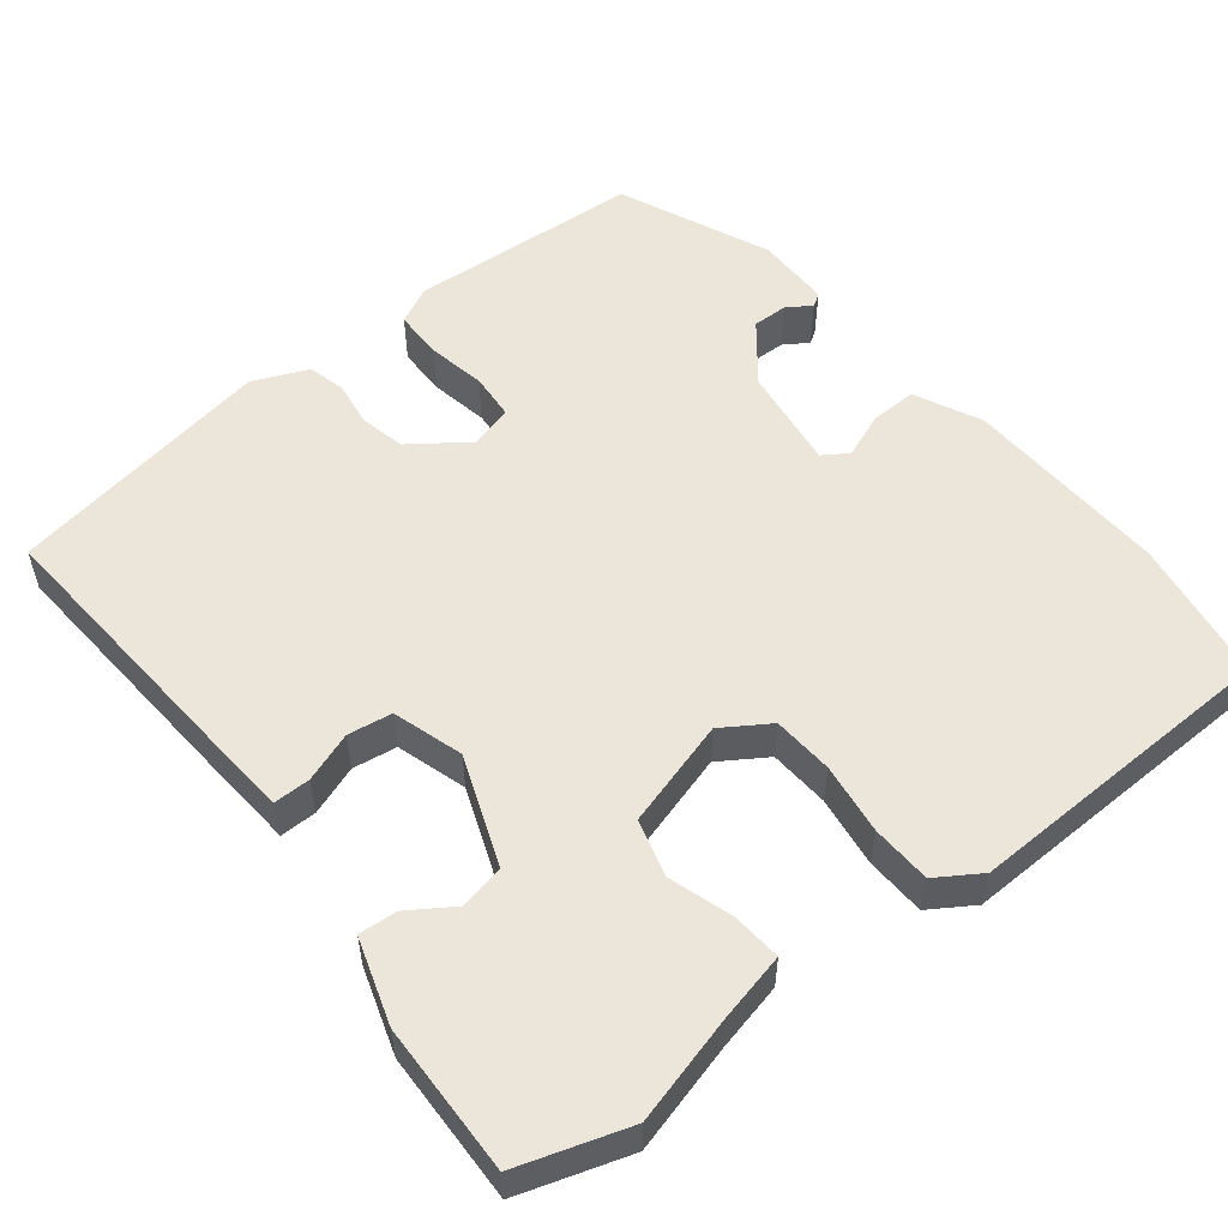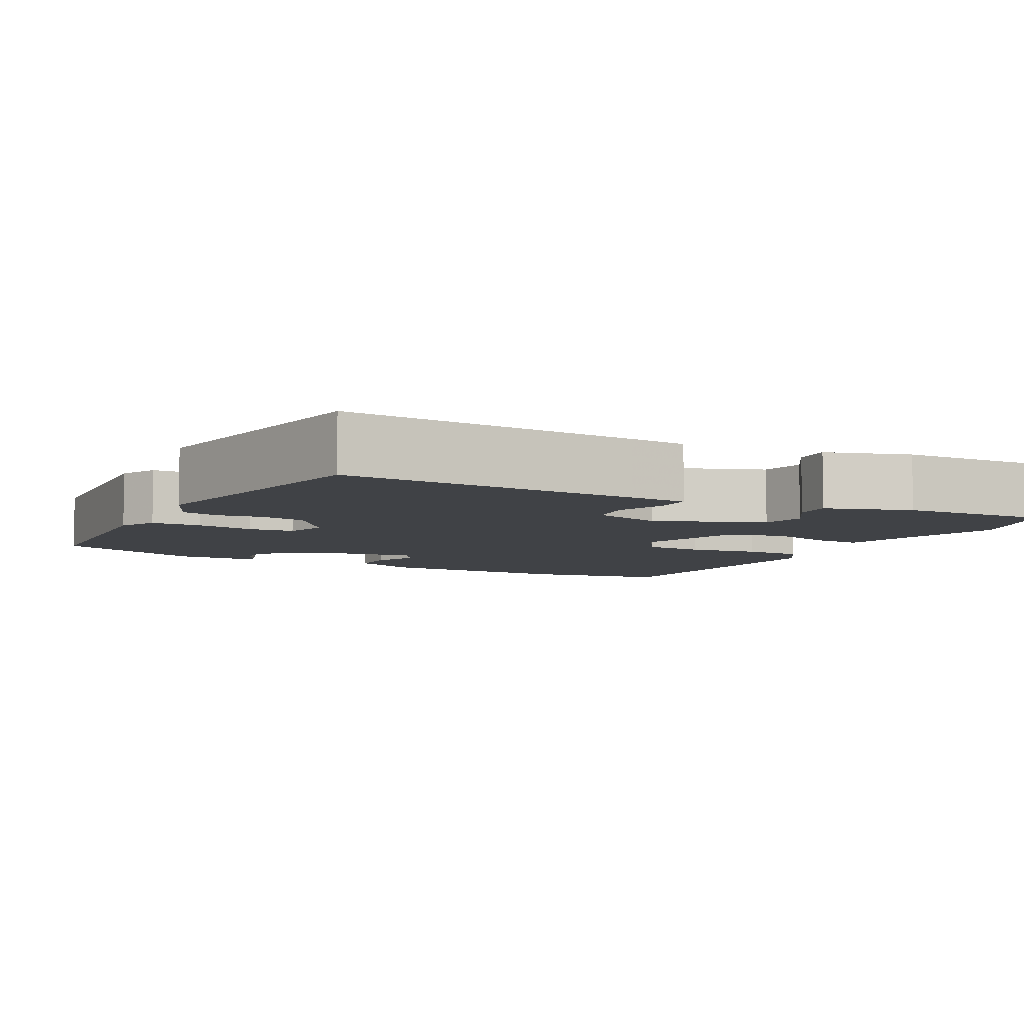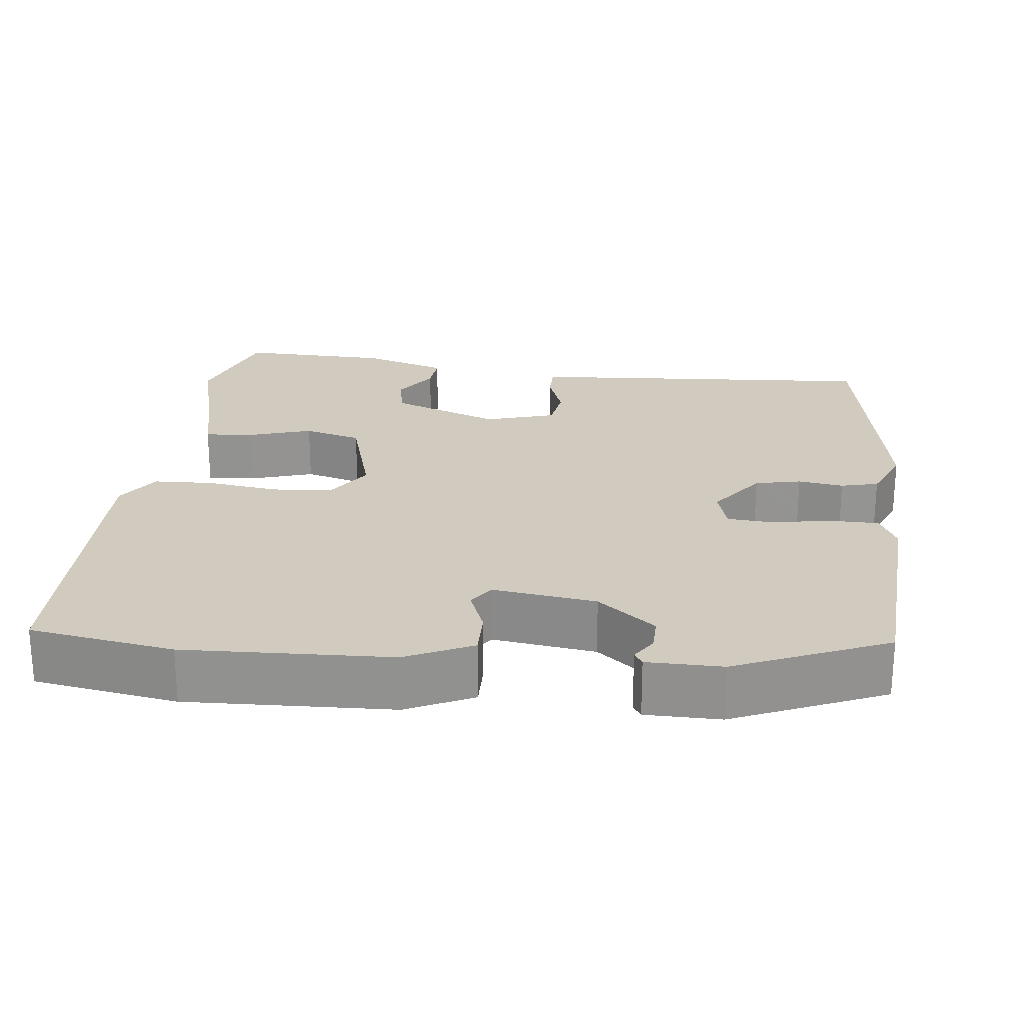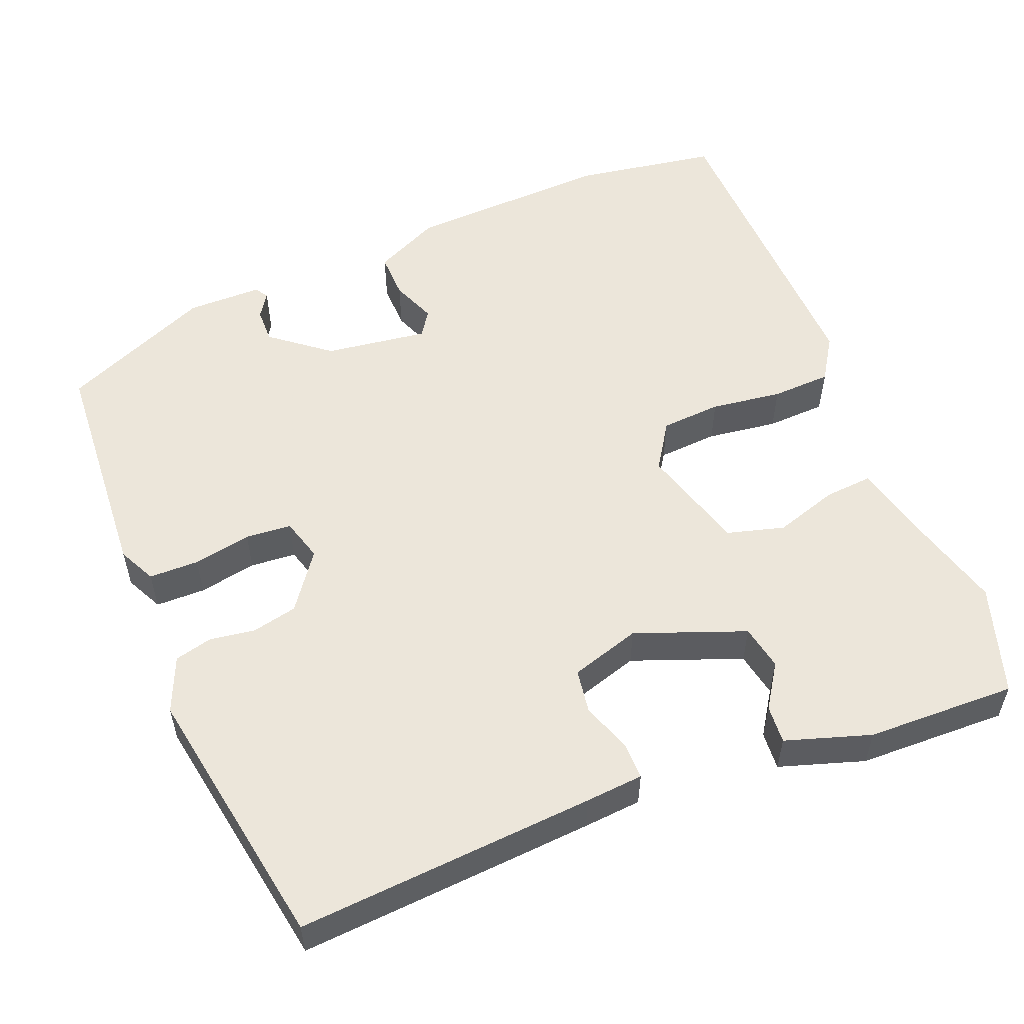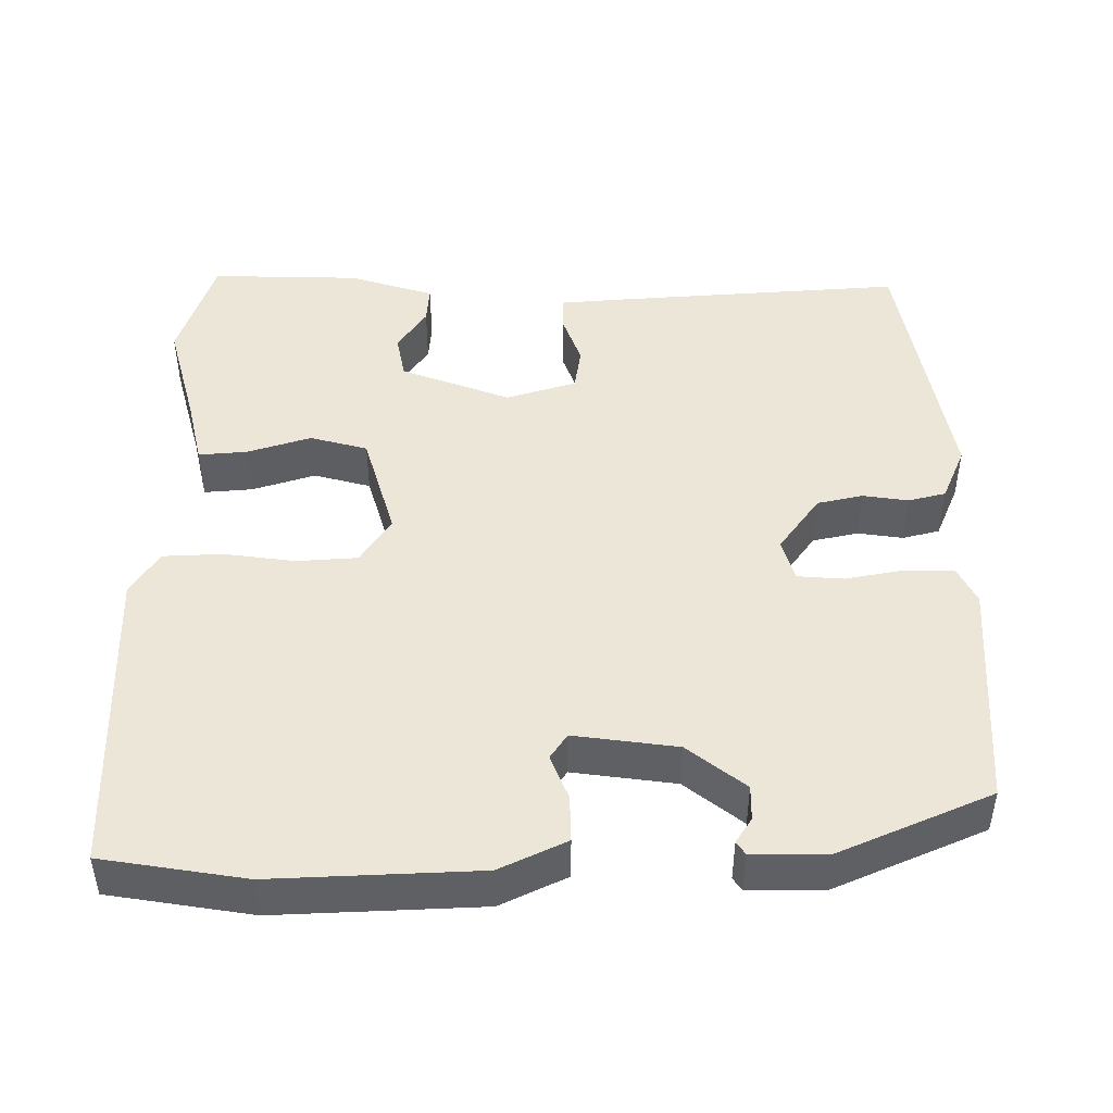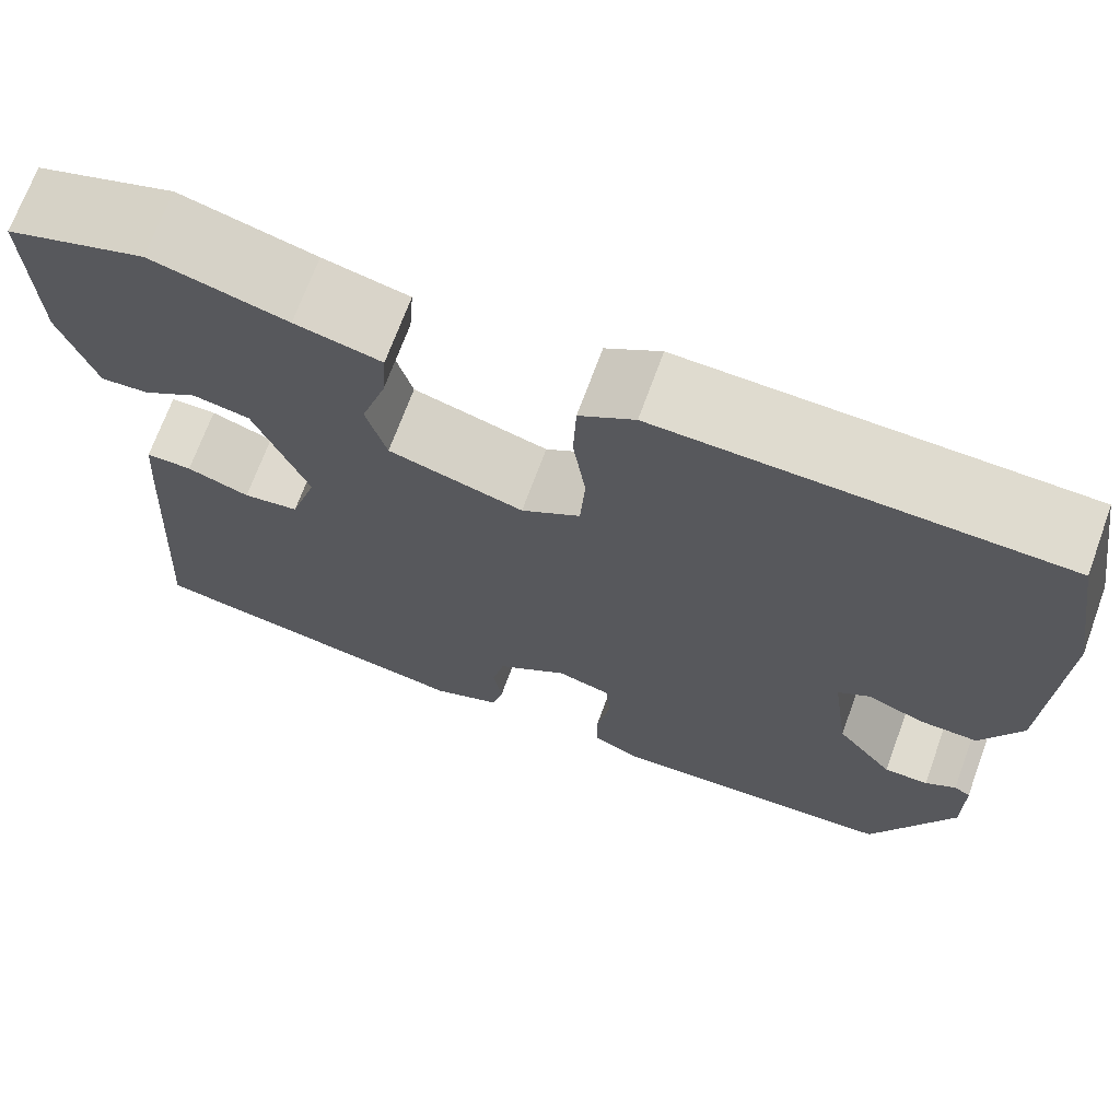
<metadata>
{"format":"obj","ext":"obj","renderer":"f3d","projection":"perspective","resolution":1024,"background":"white","views":[{"elev":54.2,"azim":-38.6,"up":"+Y"},{"elev":-6.5,"azim":-118.0,"up":"+Y"},{"elev":23.5,"azim":96.4,"up":"+Y"},{"elev":54.6,"azim":-112.2,"up":"+Y"},{"elev":46.3,"azim":89.5,"up":"+Y"},{"elev":70.3,"azim":20.1,"up":"+Z"}]}
</metadata>
<code>
v -0.502 0.07 -0.474
v -0.476 0.07 -0.084
v -0.47 0.07 -0.008
v -0.422 0.07 -0.008
v -0.357 0.07 -0.031
v -0.299 0.07 -0.022
v -0.271 0.07 0.07
v -0.326 0.07 0.213
v -0.385 0.07 0.224
v -0.442 0.07 0.186
v -0.492 0.07 0.182
v -0.528 0.07 0.293
v -0.534 0.07 0.489
v -0.391 0.07 0.536
v -0.251 0.07 0.499
v -0.162 0.07 0.479
v -0.167 0.07 0.415
v -0.193 0.07 0.332
v -0.172 0.07 0.257
v -0.032 0.07 0.217
v 0.029 0.07 0.257
v 0.034 0.07 0.336
v 0.021 0.07 0.429
v 0.024 0.07 0.507
v 0.081 0.07 0.544
v 0.494 0.07 0.535
v 0.525 0.07 0.348
v 0.515 0.07 0.08
v 0.474 0.07 -0.007
v 0.413 0.07 -0.006
v 0.354 0.07 0.017
v 0.321 0.07 -0.005
v 0.34 0.07 -0.14
v 0.4 0.07 -0.215
v 0.446 0.07 -0.214
v 0.478 0.07 -0.193
v 0.495 0.07 -0.204
v 0.496 0.07 -0.302
v 0.411 0.07 -0.5
v 0.107 0.07 -0.521
v 0.058 0.07 -0.497
v 0.057 0.07 -0.432
v 0.071 0.07 -0.356
v 0.066 0.07 -0.296
v 0.01 0.07 -0.28
v -0.064 0.07 -0.334
v -0.077 0.07 -0.394
v -0.068 0.07 -0.453
v -0.08 0.07 -0.502
v -0.152 0.07 -0.533
v -0.502 0 -0.474
v -0.476 0 -0.084
v -0.47 0 -0.008
v -0.422 0 -0.008
v -0.357 0 -0.031
v -0.299 0 -0.022
v -0.271 0 0.07
v -0.326 0 0.213
v -0.385 0 0.224
v -0.442 0 0.186
v -0.492 0 0.182
v -0.528 0 0.293
v -0.534 0 0.489
v -0.391 0 0.536
v -0.251 0 0.499
v -0.162 0 0.479
v -0.167 0 0.415
v -0.193 0 0.332
v -0.172 0 0.257
v -0.032 0 0.217
v 0.029 0 0.257
v 0.034 0 0.336
v 0.021 0 0.429
v 0.024 0 0.507
v 0.081 0 0.544
v 0.494 0 0.535
v 0.525 0 0.348
v 0.515 0 0.08
v 0.474 0 -0.007
v 0.413 0 -0.006
v 0.354 0 0.017
v 0.321 0 -0.005
v 0.34 0 -0.14
v 0.4 0 -0.215
v 0.446 0 -0.214
v 0.478 0 -0.193
v 0.495 0 -0.204
v 0.496 0 -0.302
v 0.411 0 -0.5
v 0.107 0 -0.521
v 0.058 0 -0.497
v 0.057 0 -0.432
v 0.071 0 -0.356
v 0.066 0 -0.296
v 0.01 0 -0.28
v -0.064 0 -0.334
v -0.077 0 -0.394
v -0.068 0 -0.453
v -0.08 0 -0.502
v -0.152 0 -0.533
f 47 48 49 50
f 46 47 50 1
f 45 46 1 2
f 44 45 2 3
f 40 41 42 43
f 40 43 44
f 39 40 44
f 38 39 44
f 35 36 37 38
f 34 35 38 44
f 33 34 44
f 32 33 44
f 28 29 30 31
f 26 27 28 31
f 26 31 32
f 22 23 24 25
f 21 22 25 26
f 20 21 26 32
f 15 16 17 18
f 15 18 19
f 14 15 19
f 13 14 19
f 12 13 19
f 9 10 11 12
f 8 9 12 19
f 7 8 19 20
f 44 3 4 5
f 44 5 6
f 20 32 44
f 6 7 20 44
f 100 99 98 97
f 51 100 97 96
f 52 51 96 95
f 53 52 95 94
f 93 92 91 90
f 94 93 90
f 94 90 89
f 94 89 88
f 88 87 86 85
f 94 88 85 84
f 94 84 83
f 94 83 82
f 81 80 79 78
f 81 78 77 76
f 82 81 76
f 75 74 73 72
f 76 75 72 71
f 82 76 71 70
f 68 67 66 65
f 69 68 65
f 69 65 64
f 69 64 63
f 69 63 62
f 62 61 60 59
f 69 62 59 58
f 70 69 58 57
f 55 54 53 94
f 56 55 94
f 94 82 70
f 94 70 57 56
f 1 51 52 2
f 2 52 53 3
f 3 53 54 4
f 4 54 55 5
f 5 55 56 6
f 6 56 57 7
f 7 57 58 8
f 8 58 59 9
f 9 59 60 10
f 10 60 61 11
f 11 61 62 12
f 12 62 63 13
f 13 63 64 14
f 14 64 65 15
f 15 65 66 16
f 16 66 67 17
f 17 67 68 18
f 18 68 69 19
f 19 69 70 20
f 20 70 71 21
f 21 71 72 22
f 22 72 73 23
f 23 73 74 24
f 24 74 75 25
f 25 75 76 26
f 26 76 77 27
f 27 77 78 28
f 28 78 79 29
f 29 79 80 30
f 30 80 81 31
f 31 81 82 32
f 32 82 83 33
f 33 83 84 34
f 34 84 85 35
f 35 85 86 36
f 36 86 87 37
f 37 87 88 38
f 38 88 89 39
f 39 89 90 40
f 40 90 91 41
f 41 91 92 42
f 42 92 93 43
f 43 93 94 44
f 44 94 95 45
f 45 95 96 46
f 46 96 97 47
f 47 97 98 48
f 48 98 99 49
f 49 99 100 50
f 50 100 51 1

</code>
